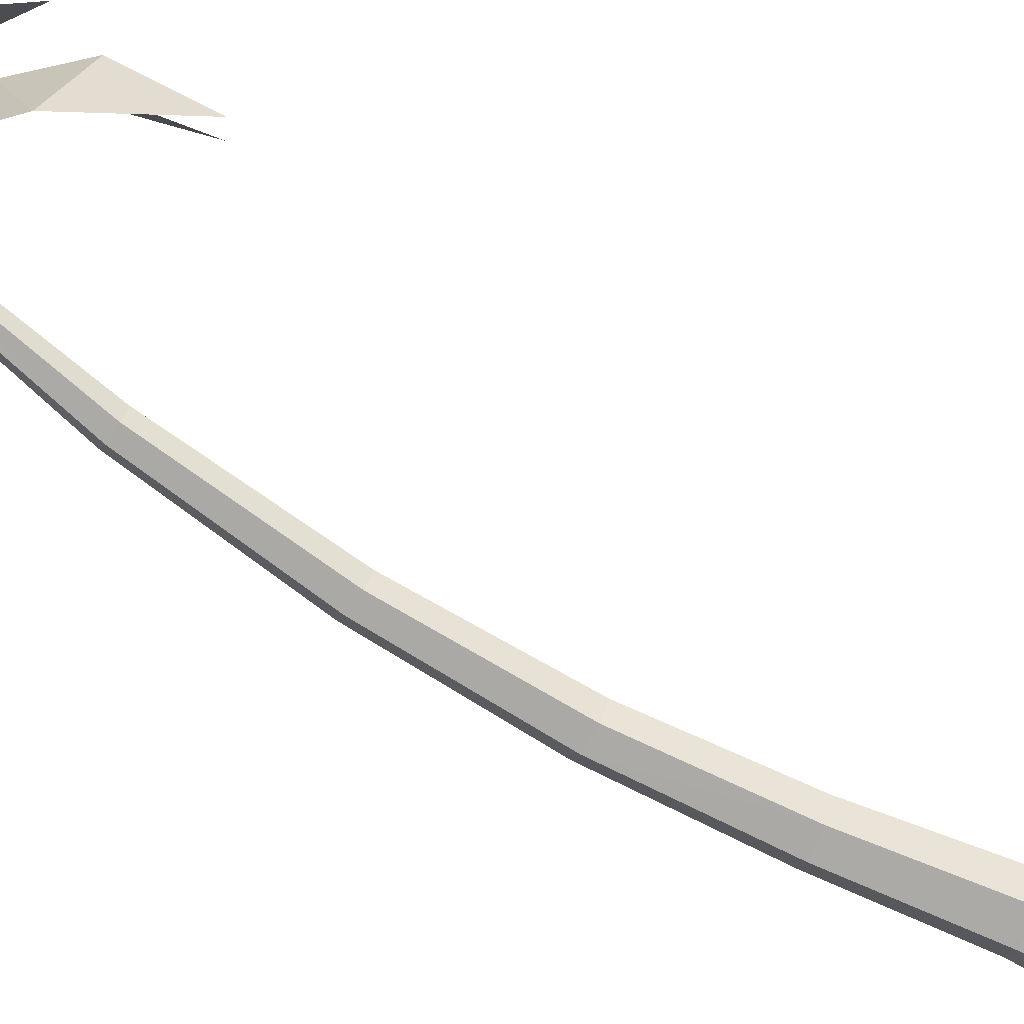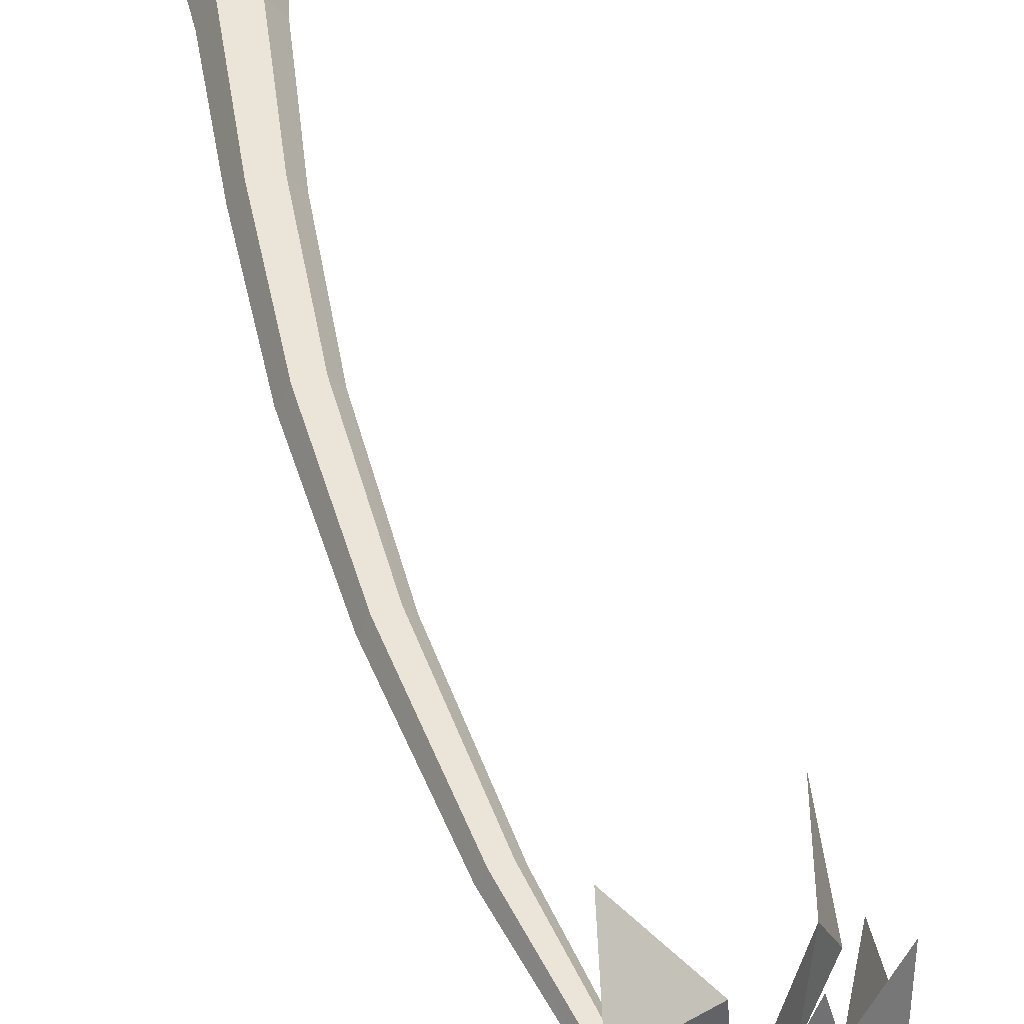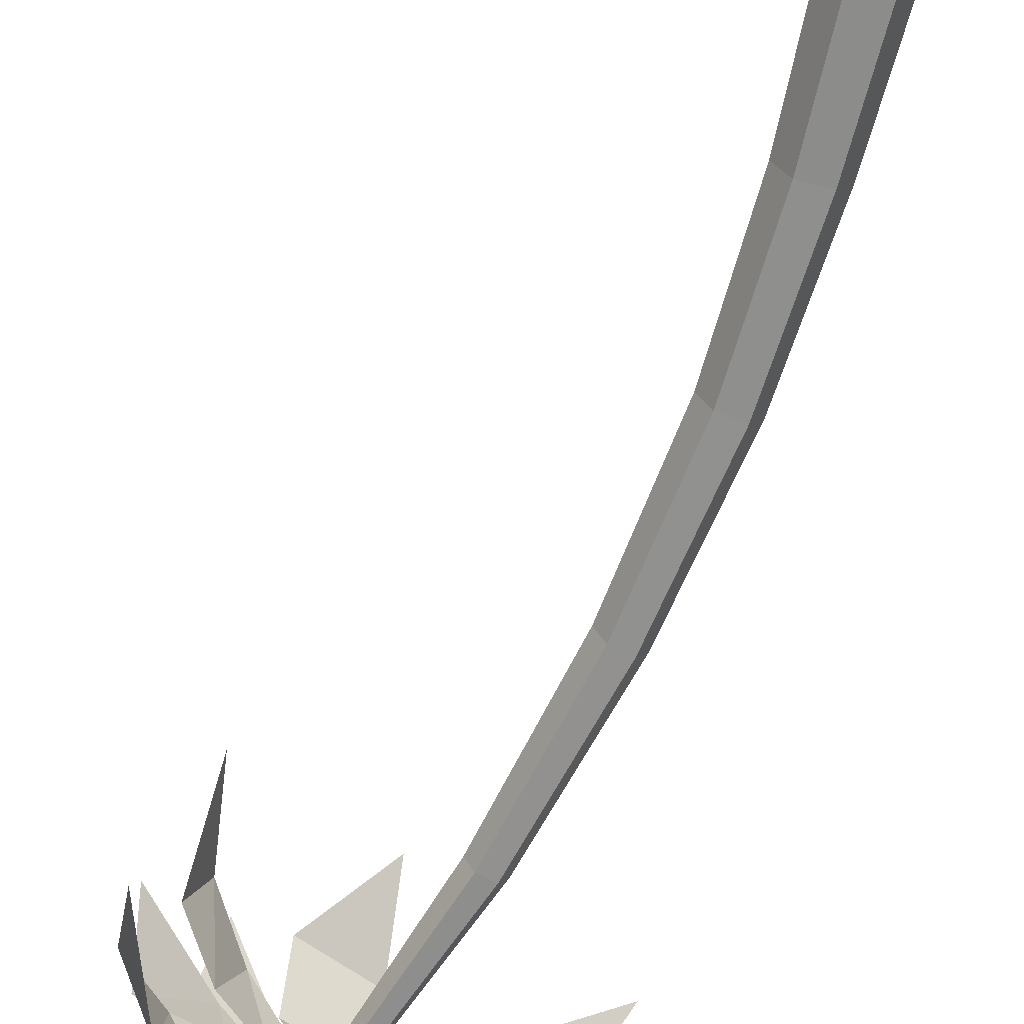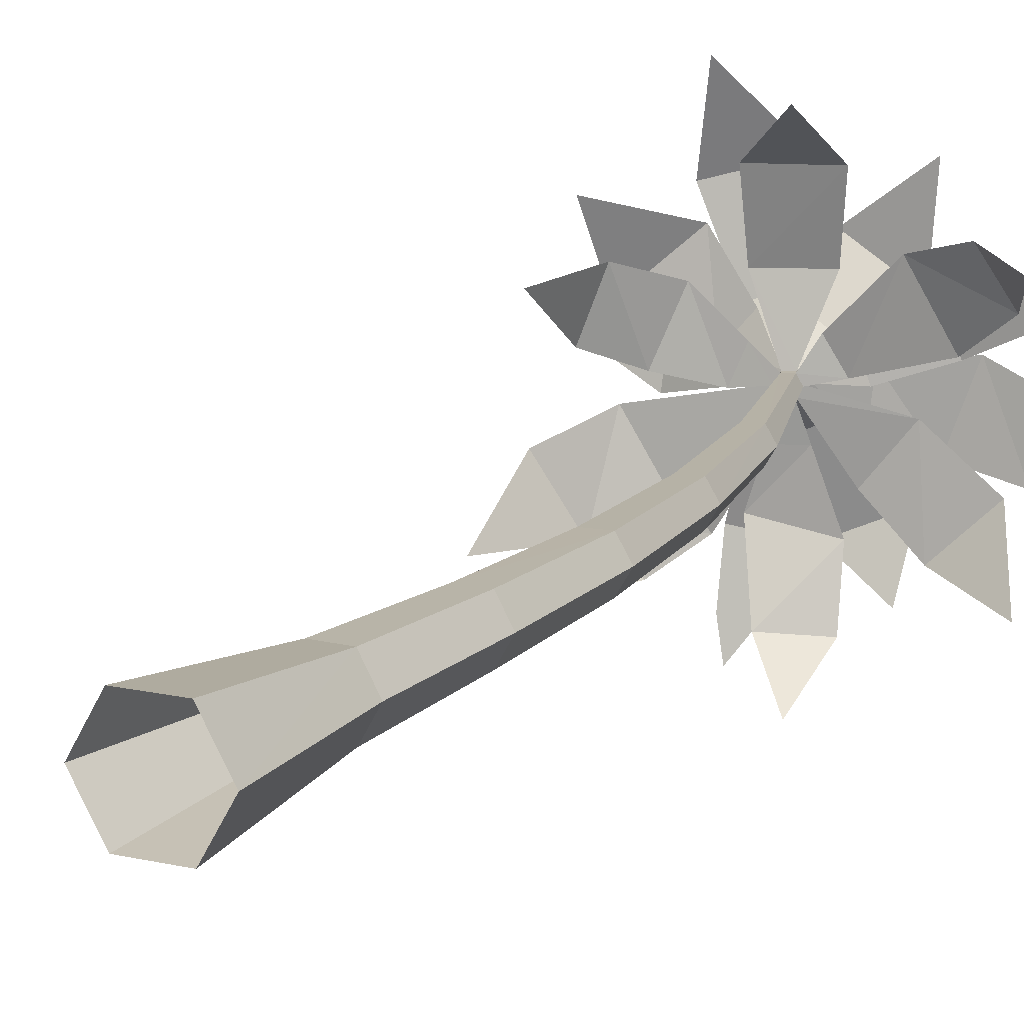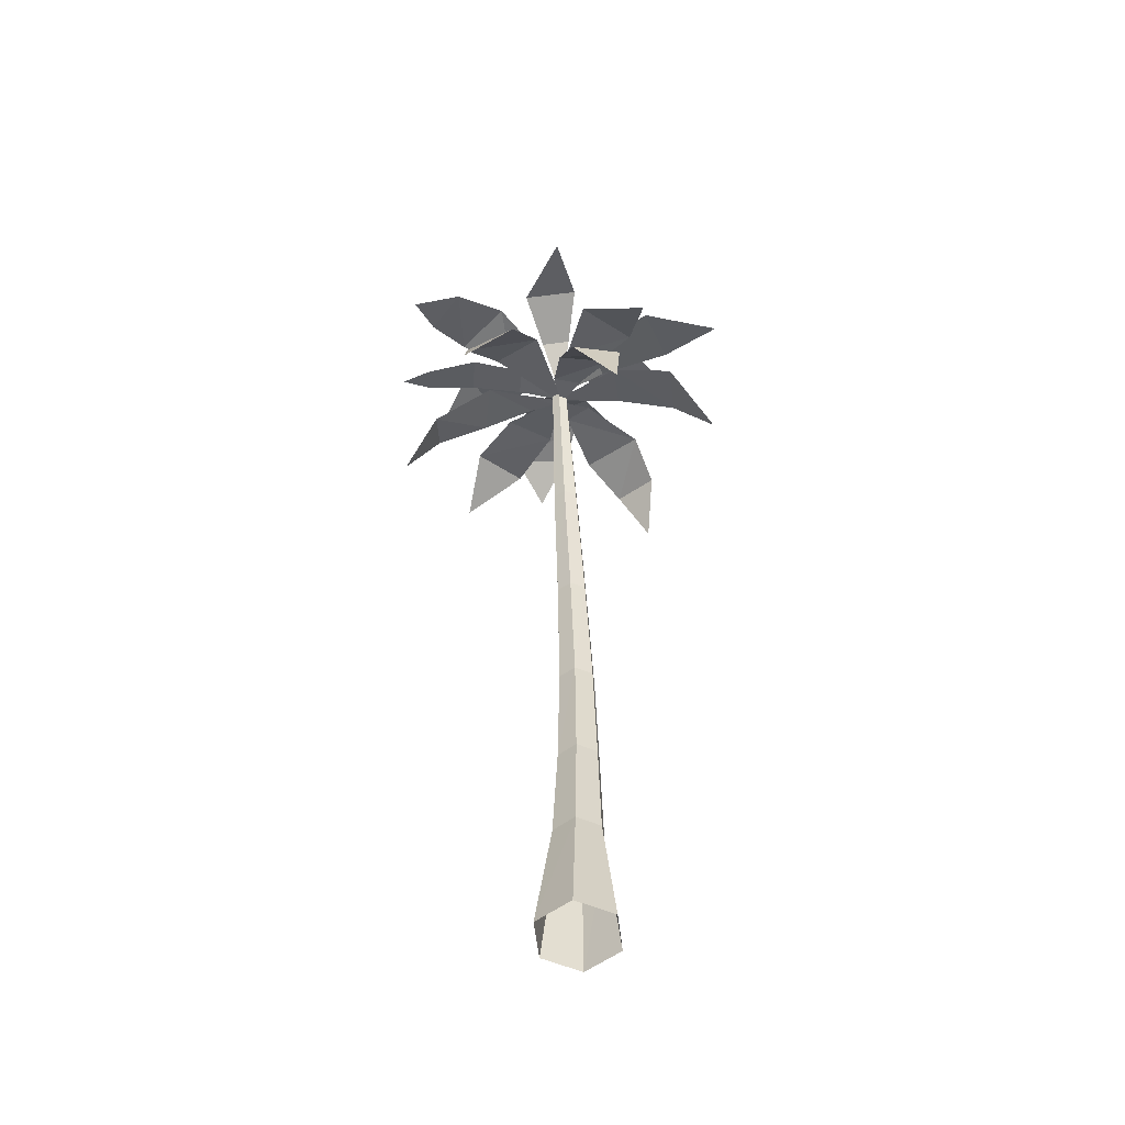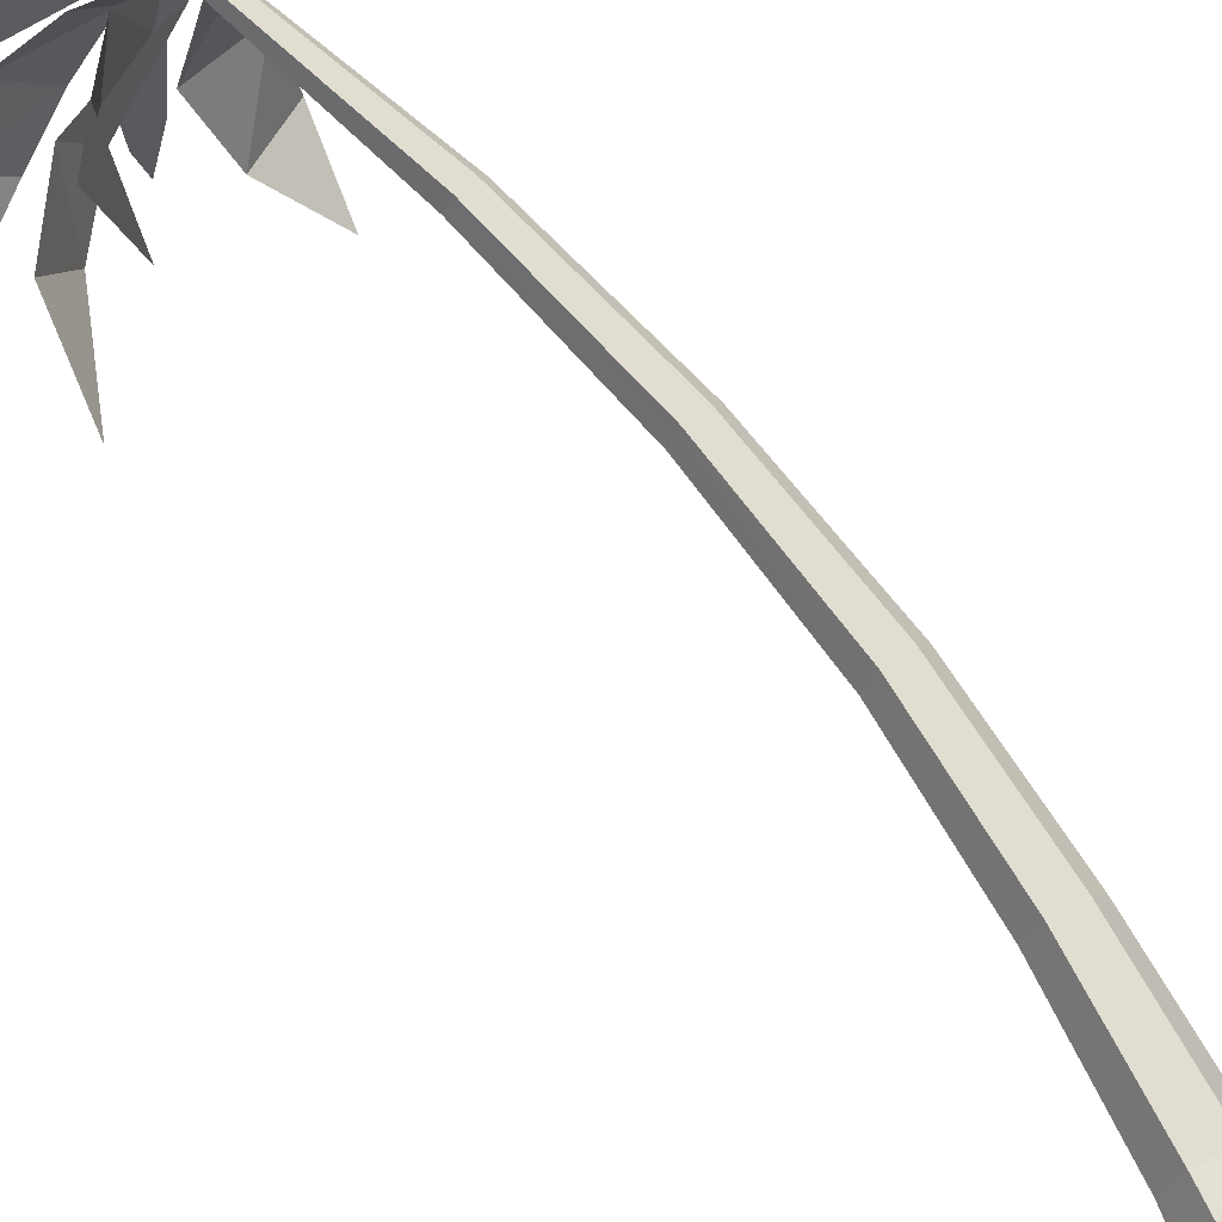
<metadata>
{"format":"obj","ext":"obj","renderer":"f3d","projection":"perspective","resolution":1024,"background":"white","views":[{"elev":-75.5,"azim":-115.1,"up":"+Z"},{"elev":58.0,"azim":168.8,"up":"+Z"},{"elev":-65.8,"azim":-16.4,"up":"+Z"},{"elev":14.1,"azim":27.1,"up":"+Z"},{"elev":-57.7,"azim":-83.3,"up":"+Y"},{"elev":69.7,"azim":-30.8,"up":"+Z"}]}
</metadata>
<code>
o imagetostl_mesh
v 0.948 0 -1.197
v -0.4263 0 -1.197
v -1.113 0 -0.006561
v -0.4263 -0 1.184
v 0.948 -0 1.184
v 1.635 0 -0.006561
v 0.9278 4.467 -0.7424
v 1.06 8.476 -0.619
v 0.9718 12.86 -0.5673
v 0.4294 17.55 -0.5794
v -0.5976 22.47 -0.6052
v -2.173 27.57 -0.5152
v 0.06367 4.506 -0.7424
v 0.3217 8.497 -0.619
v 0.3276 12.8 -0.5672
v -0.1166 17.45 -0.579
v -1.052 22.39 -0.6046
v -2.456 27.47 -0.5145
v -0.3685 4.525 0.007761
v -0.04737 8.507 0.02078
v 0.005394 12.77 -0.006513
v -0.3903 17.41 -0.0973
v -1.28 22.35 -0.2017
v -2.598 27.43 -0.252
v 0.06356 4.504 0.7578
v 0.3216 8.495 0.6605
v 0.3273 12.8 0.5541
v -0.118 17.46 0.3841
v -1.053 22.4 0.2004
v -2.456 27.48 0.009818
v 0.9277 4.465 0.7578
v 1.06 8.474 0.6605
v 0.9715 12.86 0.5541
v 0.428 17.56 0.3837
v -0.5986 22.48 0.1998
v -2.173 27.57 0.009189
v 1.36 4.447 0.007633
v 1.429 8.464 0.02075
v 1.294 12.89 -0.006608
v 0.7017 17.61 -0.09799
v -0.3708 22.52 -0.2031
v -2.031 27.62 -0.2533
v -2.227 27.73 -0.5159
v -2.282 27.89 -0.5166
v -2.31 28.12 -0.4688
v -2.39 28.31 -0.4458
v -2.511 27.63 -0.5153
v -2.565 27.79 -0.516
v -2.586 28.02 -0.5286
v -2.622 28.23 -0.5145
v -2.653 27.59 -0.2528
v -2.707 27.74 -0.2535
v -2.781 27.98 -0.3054
v -2.802 28.19 -0.3344
v -2.511 27.64 0.009083
v -2.565 27.79 0.008348
v -2.7 28.04 -0.02235
v -2.75 28.23 -0.08568
v -2.227 27.73 0.008455
v -2.282 27.89 0.00772
v -2.425 28.13 0.03741
v -2.518 28.31 -0.01699
v -2.086 27.78 -0.254
v -2.14 27.94 -0.2548
v -2.23 28.17 -0.1858
v -2.338 28.35 -0.1971
v -1.907 27.78 -1.441
v -2.721 27.48 -1.456
v -3.471 27.23 -0.3454
v -3.108 27.37 0.5967
v -1.741 27.83 0.8027
v -1.227 27.98 -0.08252
v -1.251 27.98 -3.335
v -3.182 27.44 -2.893
v -4.789 26.37 0.02958
v -4.171 26.84 1.795
v -0.1042 27.87 2.498
v 0.9903 28.12 0.5327
v -1.112 27.38 -5.167
v -2.599 26.58 -5.042
v -5.774 25.14 0.6332
v -5.207 25.42 2.327
v 1.524 27.34 2.975
v 2.384 27.57 1.6
v -1.353 25.3 -6.336
v -5.669 22.72 2.223
v 3.142 25.93 2.643
v -4.64 26.89 -2.382
v -5.523 26.59 -0.7473
v -3.314 27.78 1.973
v -1.627 28.38 1.993
v -0.02644 28.72 -0.9193
v -1.156 28.41 -2.39
v -5.807 25.7 -3.362
v -6.771 25.12 -1.481
v -3.289 27.23 4.129
v -1.302 27.92 4.124
v 1.727 28.89 -2.365
v 0.2619 28.48 -3.802
v -6.987 22.89 -3.173
v -1.572 25.72 5.581
v 2.393 27.7 -4.498
v -2.383 28.55 -1.845
v -3.474 28.18 -1.626
v -4.033 27.99 0.2009
v -3.308 28.25 1.1
v -1.528 28.85 0.69
v -1.163 28.98 -0.4285
v -2.67 28.81 -3.678
v -3.996 28.35 -3.411
v -6.142 27.52 1.083
v -4.409 28.24 2.702
v -0.04988 29.73 1.436
v 0.3942 29.88 0.07656
v -3.159 28.23 -5.347
v -3.981 27.95 -5.182
v 1.749 29.95 1.702
v 2.024 30.04 0.8599
v -3.741 27.81 -6.222
v -6.425 26.47 3.373
v 2.862 30.11 1.537
v -1.962 29.67 -1.197
v -2.866 29.34 -1.622
v -3.362 28.74 -2.048
v -4.3 28.56 -1.054
v -4.069 29.09 -0.7205
v -4.011 29.25 0.2841
v -3.848 28.72 1.081
v -2.485 29.18 1.467
v -2.949 29.82 0.797
v -2.039 30 0.1248
v -1.274 29.54 -0.08547
v -1.406 29.43 -1.452
v -4.48 28.8 -3.782
v -5.843 28.77 -2.114
v -4.958 28.9 3.401
v -2.792 29.64 4.013
v 0.5517 30.63 0.06646
v -0.1618 30.36 -2.089
v -5.718 28.24 -4.768
v -6.871 28.27 -3.628
v 2.069 30.53 -0.5652
v 1.729 30.35 -2.511
v -7.215 27.22 -5.179
v -4.381 28.26 6.03
v 3.486 29.7 -1.681
v -0.7348 30.65 -3.18
v -2.591 30.02 -3.974
v -5.965 29.47 -1.142
v -5.856 29.76 0.7364
v -2.789 31.06 2.291
v -0.9699 31.41 1.01
v -0.8891 29.74 -5.131
v -8.155 29.07 0.323
v -0.7192 31.32 3.879
f 66 46 62
f 62 46 58
f 58 46 54
f 46 50 54
f 2 13 1
f 1 13 7
f 7 13 8
f 13 14 8
f 8 14 9
f 14 15 9
f 10 9 16
f 9 15 16
f 12 11 18
f 11 17 18
f 3 19 2
f 2 19 13
f 13 19 14
f 19 20 14
f 15 14 21
f 14 20 21
f 15 21 16
f 21 22 16
f 22 23 16
f 16 23 17
f 18 17 24
f 17 23 24
f 3 4 19
f 4 25 19
f 25 26 19
f 19 26 20
f 26 27 20
f 20 27 21
f 27 28 21
f 21 28 22
f 22 28 23
f 28 29 23
f 30 24 29
f 23 29 24
f 4 5 25
f 5 31 25
f 31 32 25
f 25 32 26
f 32 33 26
f 26 33 27
f 33 34 27
f 27 34 28
f 28 34 29
f 34 35 29
f 36 30 35
f 29 35 30
f 5 6 31
f 6 37 31
f 37 38 31
f 31 38 32
f 39 33 38
f 32 38 33
f 40 34 39
f 33 39 34
f 34 40 35
f 40 41 35
f 42 36 41
f 35 41 36
f 7 37 1
f 6 1 37
f 37 7 38
f 7 8 38
f 39 38 9
f 38 8 9
f 40 39 10
f 39 9 10
f 10 11 40
f 40 11 41
f 41 11 42
f 11 12 42
f 18 47 12
f 12 47 43
f 47 48 43
f 43 48 44
f 48 49 44
f 44 49 45
f 49 50 45
f 45 50 46
f 24 51 18
f 18 51 47
f 51 52 47
f 47 52 48
f 52 53 48
f 48 53 49
f 53 54 49
f 49 54 50
f 24 30 51
f 30 55 51
f 55 56 51
f 51 56 52
f 56 57 52
f 52 57 53
f 57 58 53
f 53 58 54
f 30 36 55
f 36 59 55
f 59 60 55
f 55 60 56
f 60 61 56
f 56 61 57
f 61 62 57
f 57 62 58
f 36 42 59
f 42 63 59
f 63 64 59
f 59 64 60
f 61 60 65
f 60 64 65
f 65 66 61
f 61 66 62
f 12 43 42
f 42 43 63
f 43 44 63
f 63 44 64
f 65 64 45
f 64 44 45
f 45 46 65
f 65 46 66
f 67 68 12
f 12 68 18
f 69 70 24
f 24 70 30
f 42 36 72
f 36 71 72
f 73 74 67
f 67 74 68
f 75 76 69
f 69 76 70
f 78 72 77
f 71 77 72
f 74 73 80
f 73 79 80
f 76 75 82
f 75 81 82
f 78 77 84
f 77 83 84
f 79 85 80
f 81 86 82
f 83 87 84
f 51 47 89
f 47 88 89
f 55 90 59
f 59 90 91
f 63 92 43
f 43 92 93
f 95 89 94
f 88 94 89
f 96 97 90
f 90 97 91
f 98 99 92
f 92 99 93
f 95 94 100
f 97 96 101
f 99 98 102
f 44 103 48
f 48 103 104
f 52 105 56
f 56 105 106
f 60 107 64
f 64 107 108
f 109 110 103
f 103 110 104
f 111 112 105
f 105 112 106
f 114 108 113
f 107 113 108
f 109 115 110
f 110 115 116
f 113 117 114
f 114 117 118
f 115 119 116
f 112 111 120
f 117 121 118
f 50 46 123
f 46 122 123
f 53 49 125
f 49 124 125
f 58 54 127
f 54 126 127
f 57 128 61
f 61 128 129
f 62 130 66
f 66 130 131
f 45 65 133
f 65 132 133
f 134 135 124
f 124 135 125
f 137 129 136
f 128 136 129
f 138 139 132
f 132 139 133
f 135 134 141
f 134 140 141
f 139 138 143
f 138 142 143
f 140 144 141
f 137 136 145
f 142 146 143
f 147 148 122
f 122 148 123
f 150 127 149
f 126 149 127
f 152 131 151
f 130 151 131
f 147 153 148
f 149 154 150
f 151 155 152
f 11 10 17
f 10 16 17

</code>
